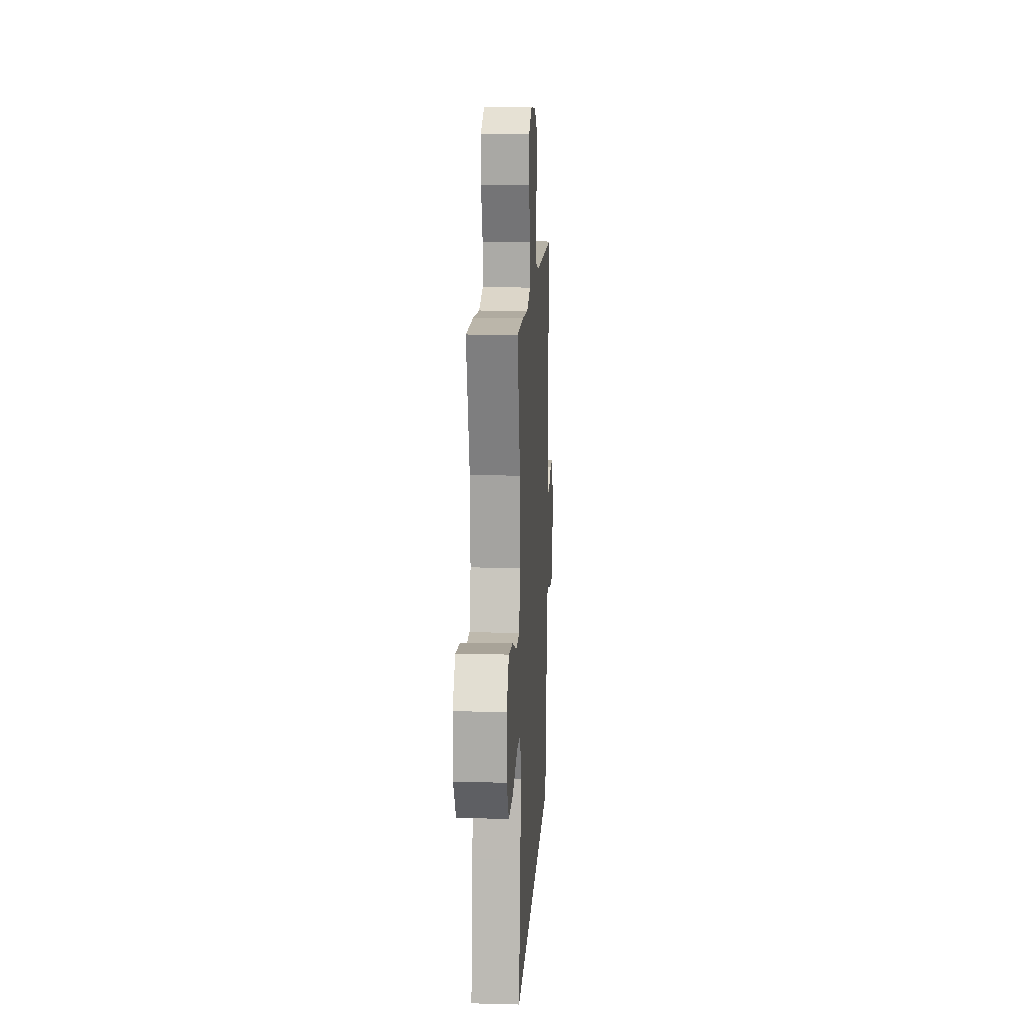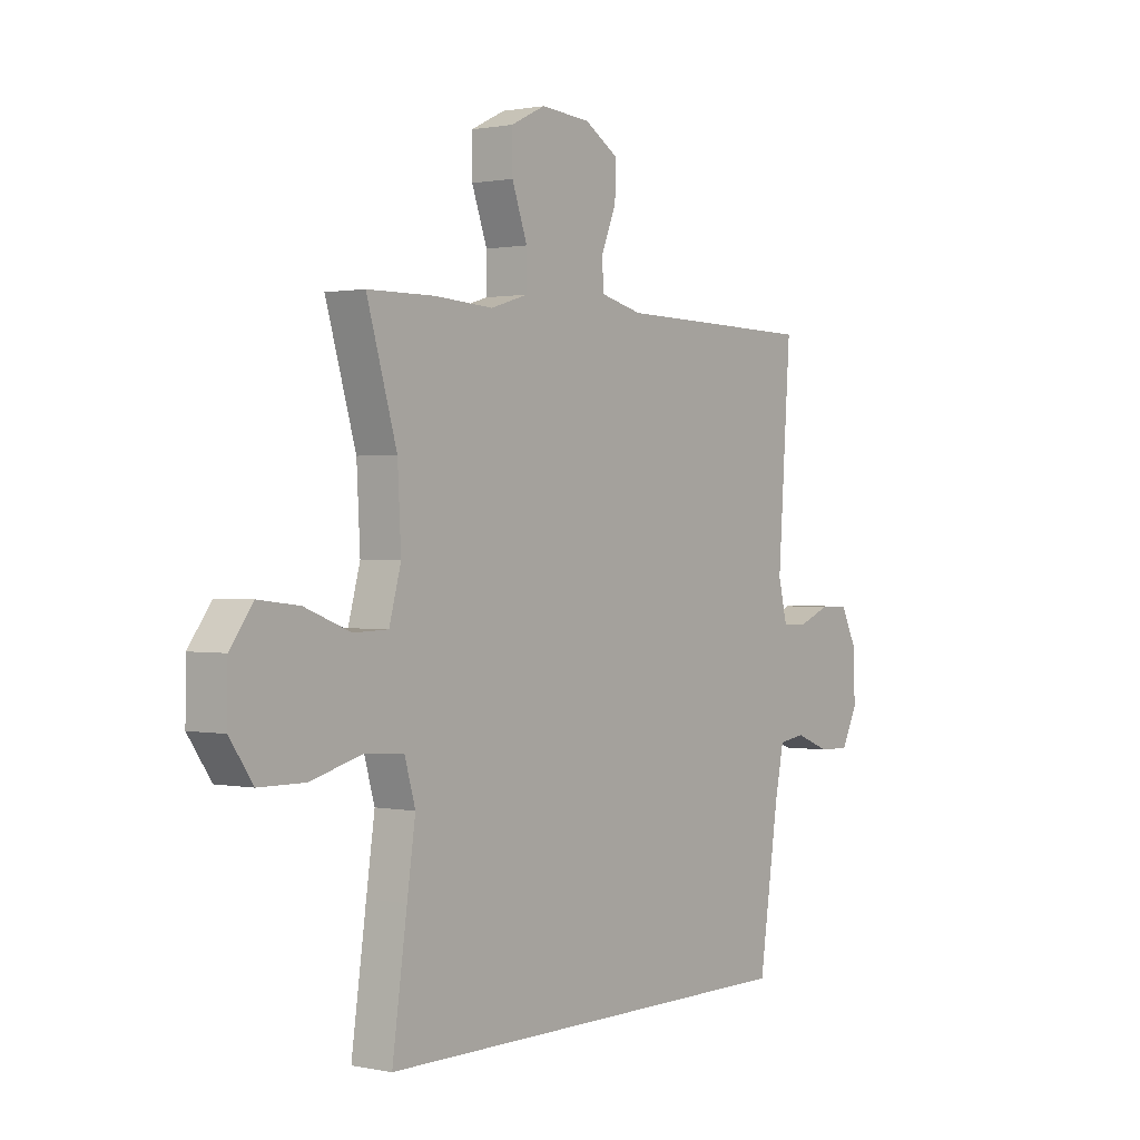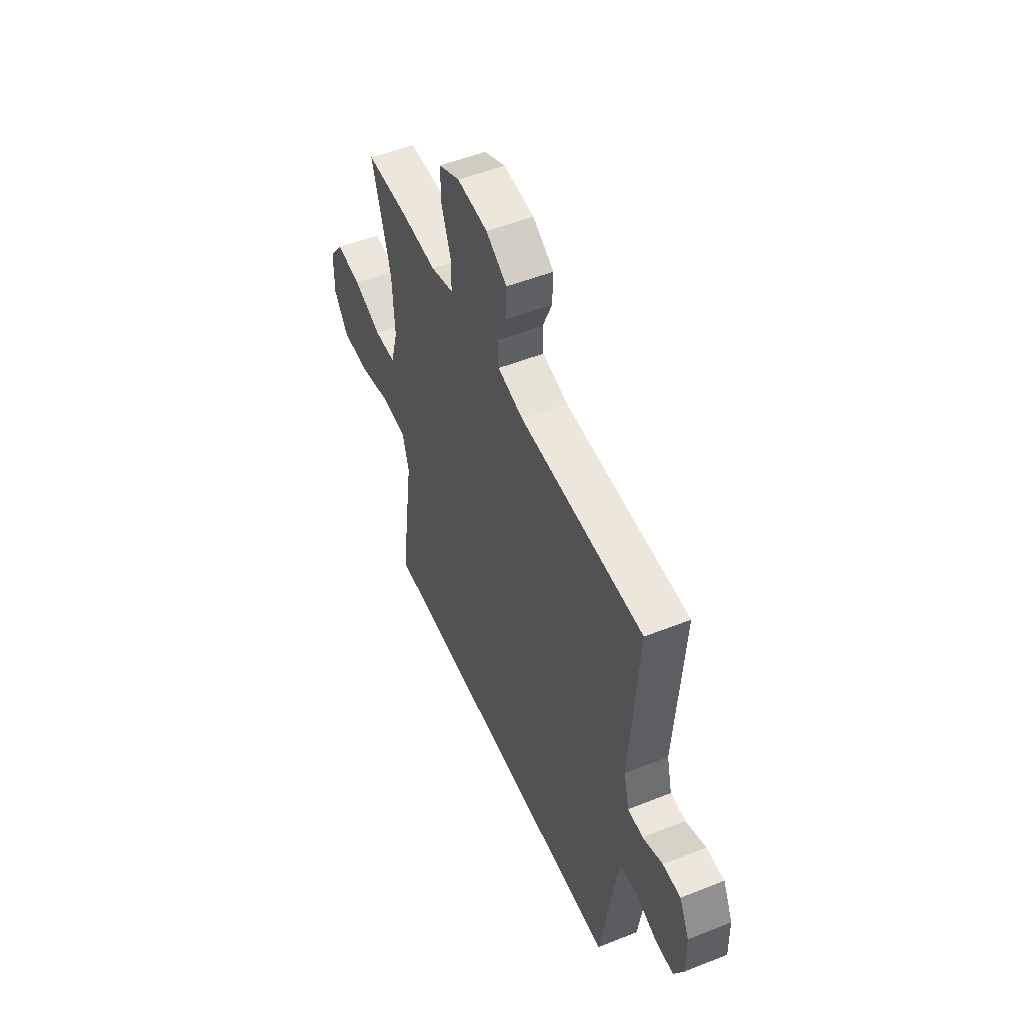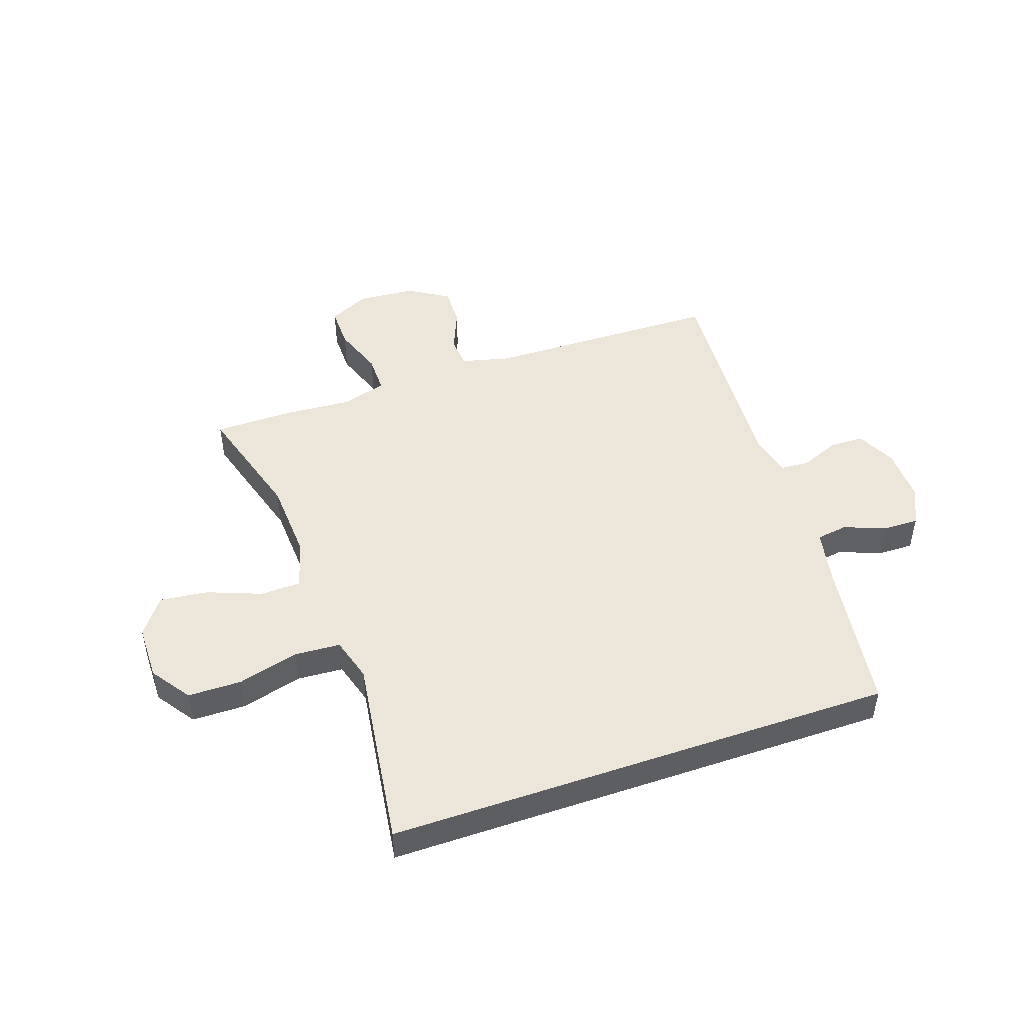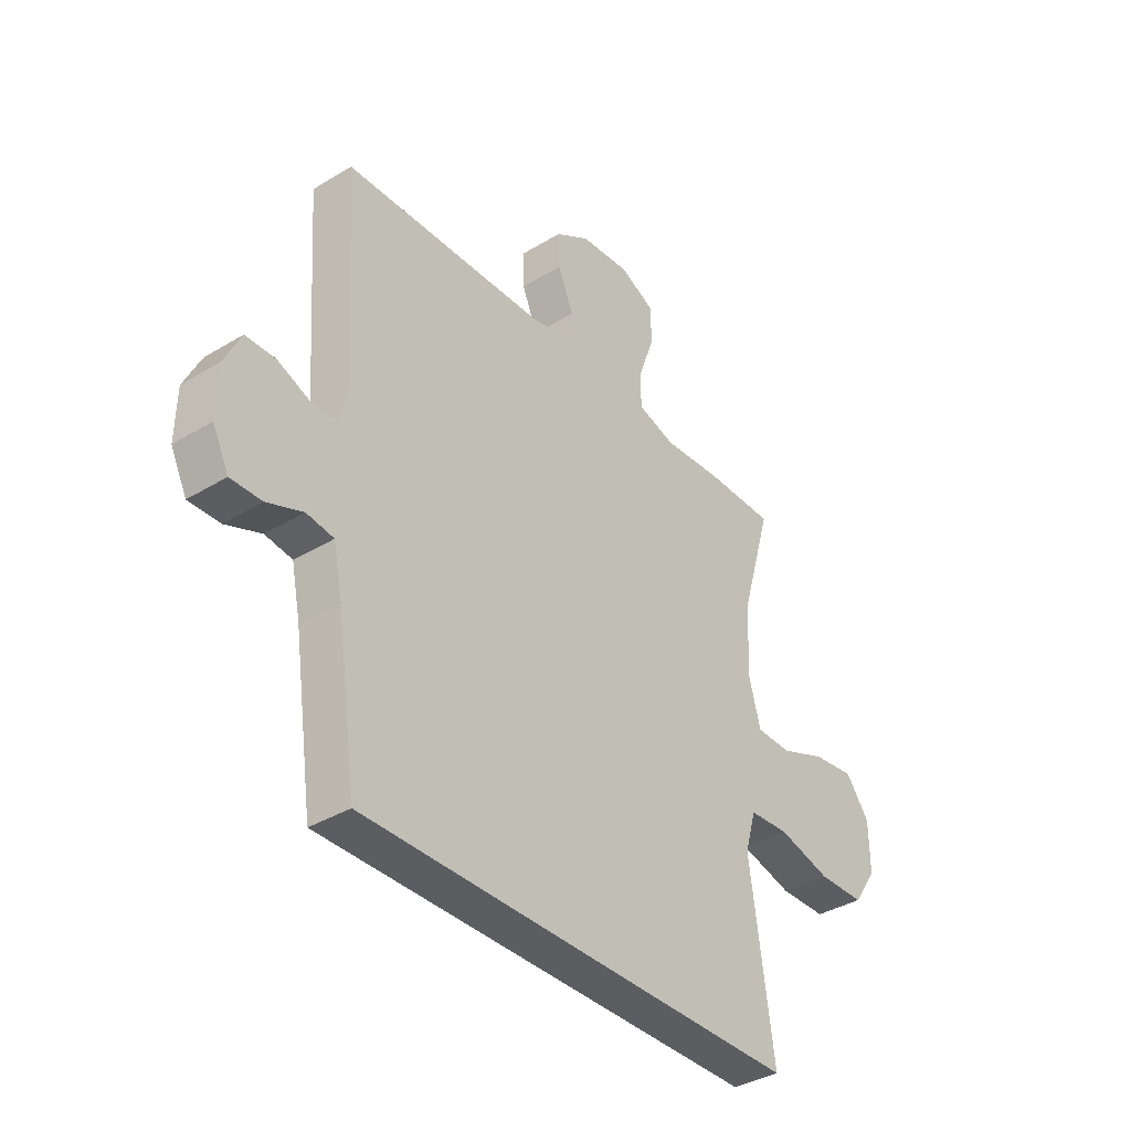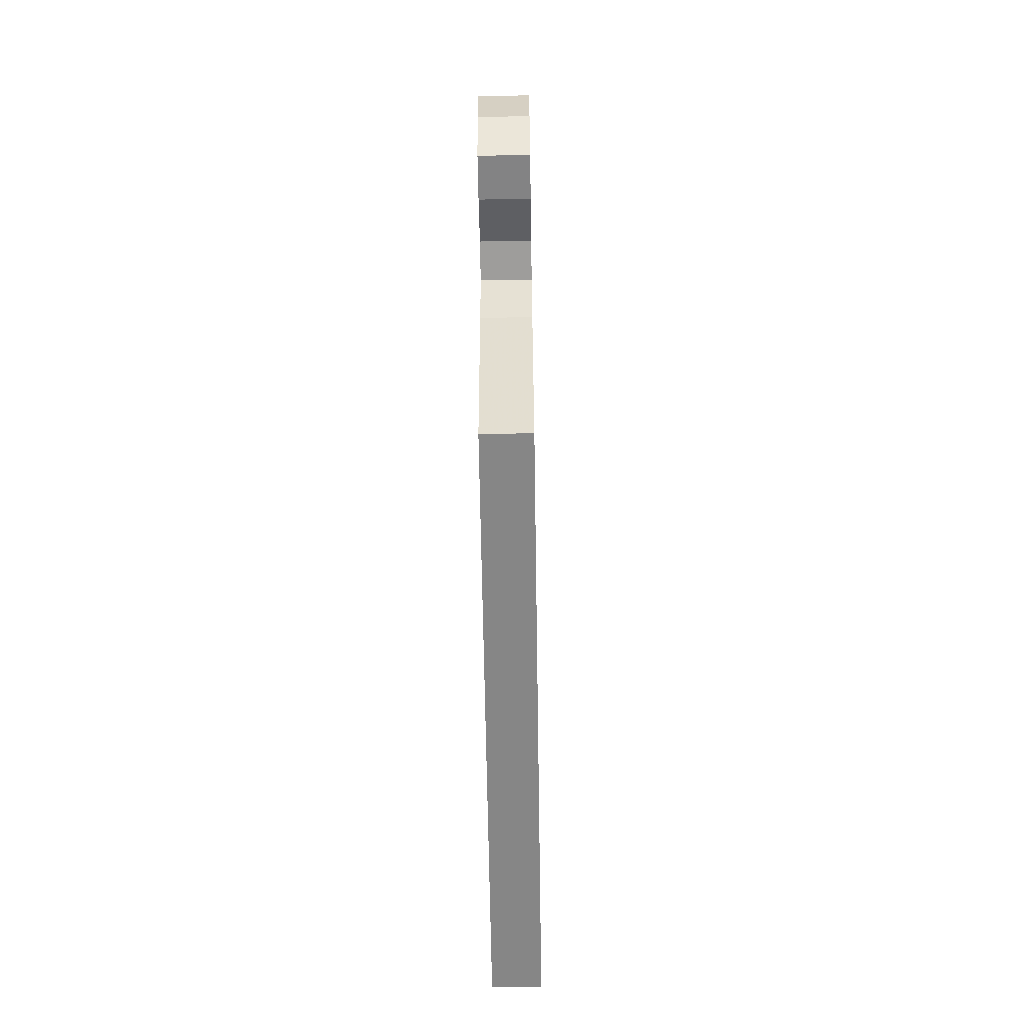
<metadata>
{"format":"obj","ext":"obj","renderer":"f3d","projection":"perspective","resolution":1024,"background":"white","views":[{"elev":13.7,"azim":93.3,"up":"+Z"},{"elev":1.0,"azim":126.9,"up":"+Z"},{"elev":51.8,"azim":-113.3,"up":"+Z"},{"elev":47.6,"azim":160.9,"up":"+Y"},{"elev":-37.1,"azim":-51.9,"up":"+Z"},{"elev":-62.1,"azim":-89.1,"up":"+Z"}]}
</metadata>
<code>
v 0.451 0.07 -0.5
v -0.425 0.07 -0.5
v -0.465 0.07 -0.226
v -0.483 0.07 -0.138
v -0.537 0.07 -0.13
v -0.608 0.07 -0.158
v -0.67 0.07 -0.159
v -0.702 0.07 -0.094
v -0.7 0.07 0.002
v -0.667 0.07 0.07
v -0.608 0.07 0.071
v -0.542 0.07 0.044
v -0.492 0.07 0.047
v -0.474 0.07 0.121
v -0.5 0.07 0.5
v -0.093 0.07 0.508
v -0.009 0.07 0.529
v -0.005 0.07 0.584
v -0.036 0.07 0.658
v -0.038 0.07 0.726
v 0.031 0.07 0.769
v 0.131 0.07 0.777
v 0.201 0.07 0.743
v 0.2 0.07 0.67
v 0.169 0.07 0.583
v 0.169 0.07 0.516
v 0.245 0.07 0.493
v 0.363 0.07 0.501
v 0.5 0.07 0.5
v 0.439 0.07 0.292
v 0.432 0.07 0.157
v 0.456 0.07 0.069
v 0.526 0.07 0.067
v 0.619 0.07 0.103
v 0.702 0.07 0.113
v 0.749 0.07 0.05
v 0.75 0.07 -0.046
v 0.703 0.07 -0.114
v 0.61 0.07 -0.115
v 0.505 0.07 -0.087
v 0.426 0.07 -0.092
v 0.404 0.07 -0.168
v 0.421 0.07 -0.286
v 0.451 0 -0.5
v -0.425 0 -0.5
v -0.465 0 -0.226
v -0.483 0 -0.138
v -0.537 0 -0.13
v -0.608 0 -0.158
v -0.67 0 -0.159
v -0.702 0 -0.094
v -0.7 0 0.002
v -0.667 0 0.07
v -0.608 0 0.071
v -0.542 0 0.044
v -0.492 0 0.047
v -0.474 0 0.121
v -0.5 0 0.5
v -0.093 0 0.508
v -0.009 0 0.529
v -0.005 0 0.584
v -0.036 0 0.658
v -0.038 0 0.726
v 0.031 0 0.769
v 0.131 0 0.777
v 0.201 0 0.743
v 0.2 0 0.67
v 0.169 0 0.583
v 0.169 0 0.516
v 0.245 0 0.493
v 0.363 0 0.501
v 0.5 0 0.5
v 0.439 0 0.292
v 0.432 0 0.157
v 0.456 0 0.069
v 0.526 0 0.067
v 0.619 0 0.103
v 0.702 0 0.113
v 0.749 0 0.05
v 0.75 0 -0.046
v 0.703 0 -0.114
v 0.61 0 -0.115
v 0.505 0 -0.087
v 0.426 0 -0.092
v 0.404 0 -0.168
v 0.421 0 -0.286
f 42 43 1 2
f 41 42 2 3
f 37 38 39 40
f 37 40 41
f 36 37 41
f 33 34 35 36
f 32 33 36 41
f 31 32 41 3
f 27 28 29 30
f 26 27 30 31
f 22 23 24 25
f 22 25 26
f 21 22 26
f 18 19 20 21
f 17 18 21 26
f 16 17 26 31
f 14 15 16 31
f 9 10 11 12
f 9 12 13
f 8 9 13
f 5 6 7 8
f 4 5 8 13
f 13 14 31
f 3 4 13 31
f 45 44 86 85
f 46 45 85 84
f 83 82 81 80
f 84 83 80
f 84 80 79
f 79 78 77 76
f 84 79 76 75
f 46 84 75 74
f 73 72 71 70
f 74 73 70 69
f 68 67 66 65
f 69 68 65
f 69 65 64
f 64 63 62 61
f 69 64 61 60
f 74 69 60 59
f 74 59 58 57
f 55 54 53 52
f 56 55 52
f 56 52 51
f 51 50 49 48
f 56 51 48 47
f 74 57 56
f 74 56 47 46
f 1 44 45 2
f 2 45 46 3
f 3 46 47 4
f 4 47 48 5
f 5 48 49 6
f 6 49 50 7
f 7 50 51 8
f 8 51 52 9
f 9 52 53 10
f 10 53 54 11
f 11 54 55 12
f 12 55 56 13
f 13 56 57 14
f 14 57 58 15
f 15 58 59 16
f 16 59 60 17
f 17 60 61 18
f 18 61 62 19
f 19 62 63 20
f 20 63 64 21
f 21 64 65 22
f 22 65 66 23
f 23 66 67 24
f 24 67 68 25
f 25 68 69 26
f 26 69 70 27
f 27 70 71 28
f 28 71 72 29
f 29 72 73 30
f 30 73 74 31
f 31 74 75 32
f 32 75 76 33
f 33 76 77 34
f 34 77 78 35
f 35 78 79 36
f 36 79 80 37
f 37 80 81 38
f 38 81 82 39
f 39 82 83 40
f 40 83 84 41
f 41 84 85 42
f 42 85 86 43
f 43 86 44 1

</code>
